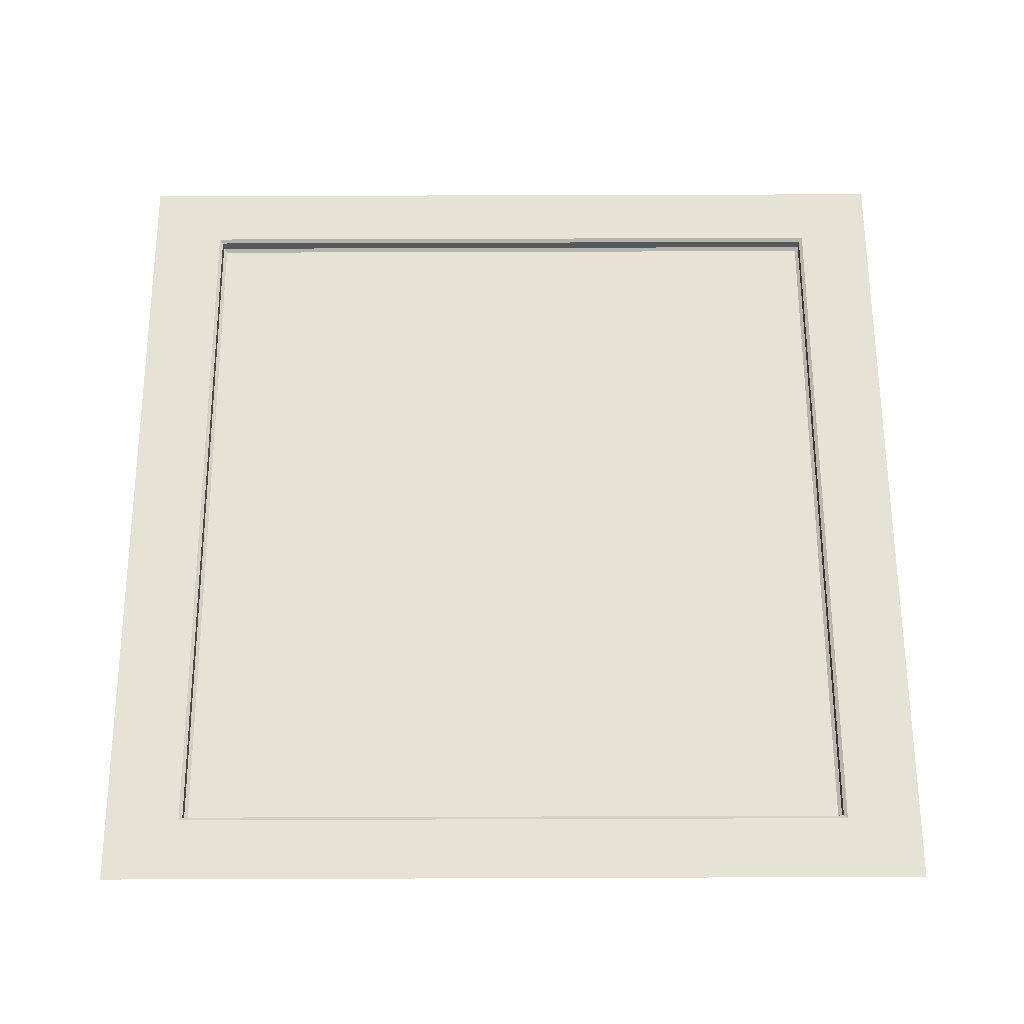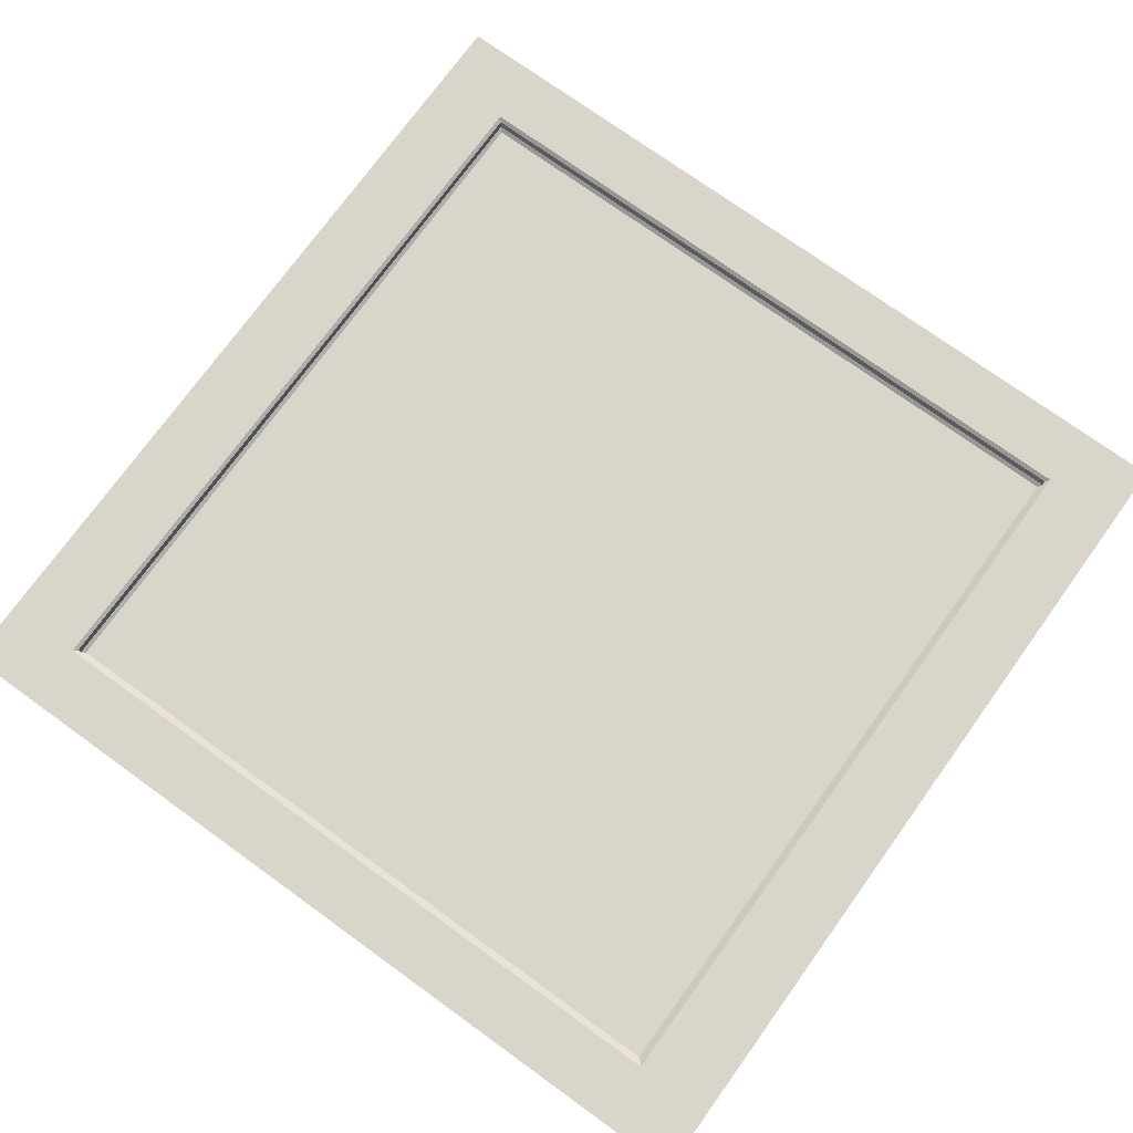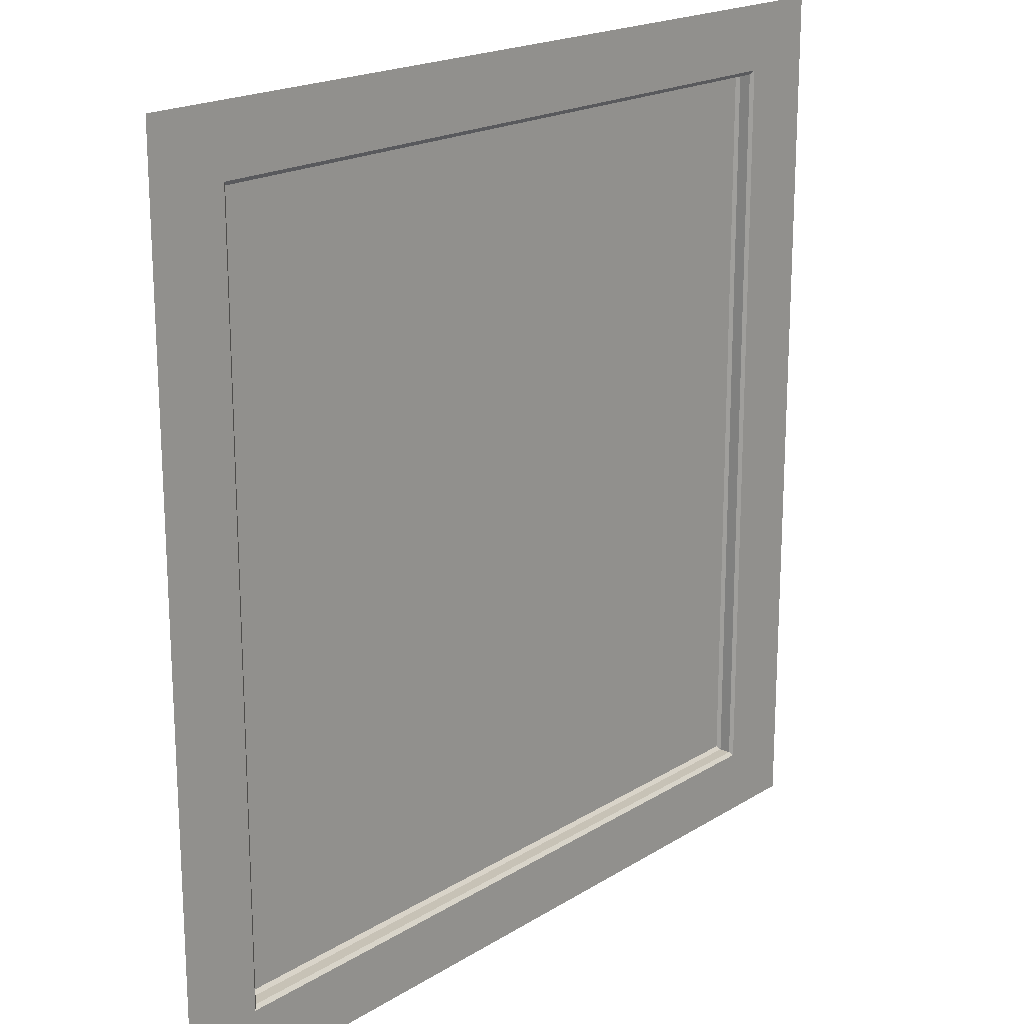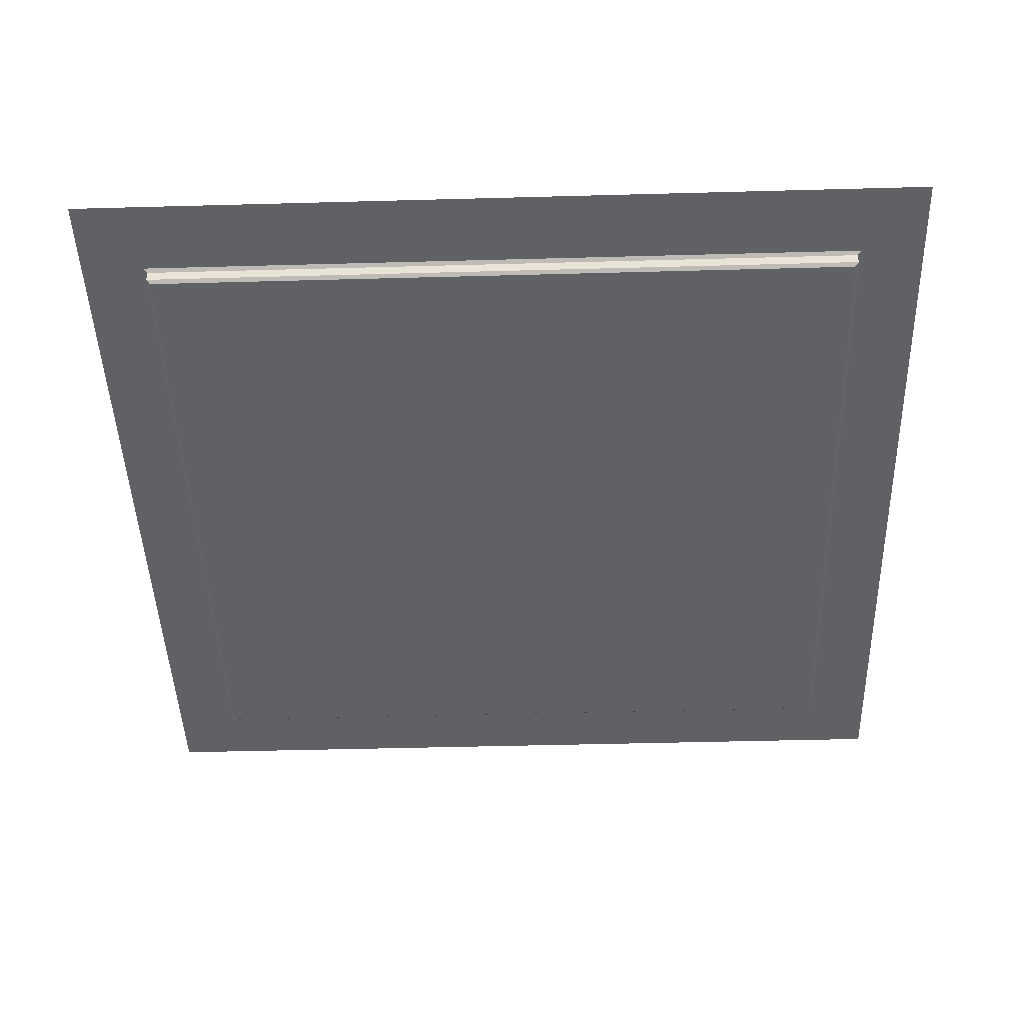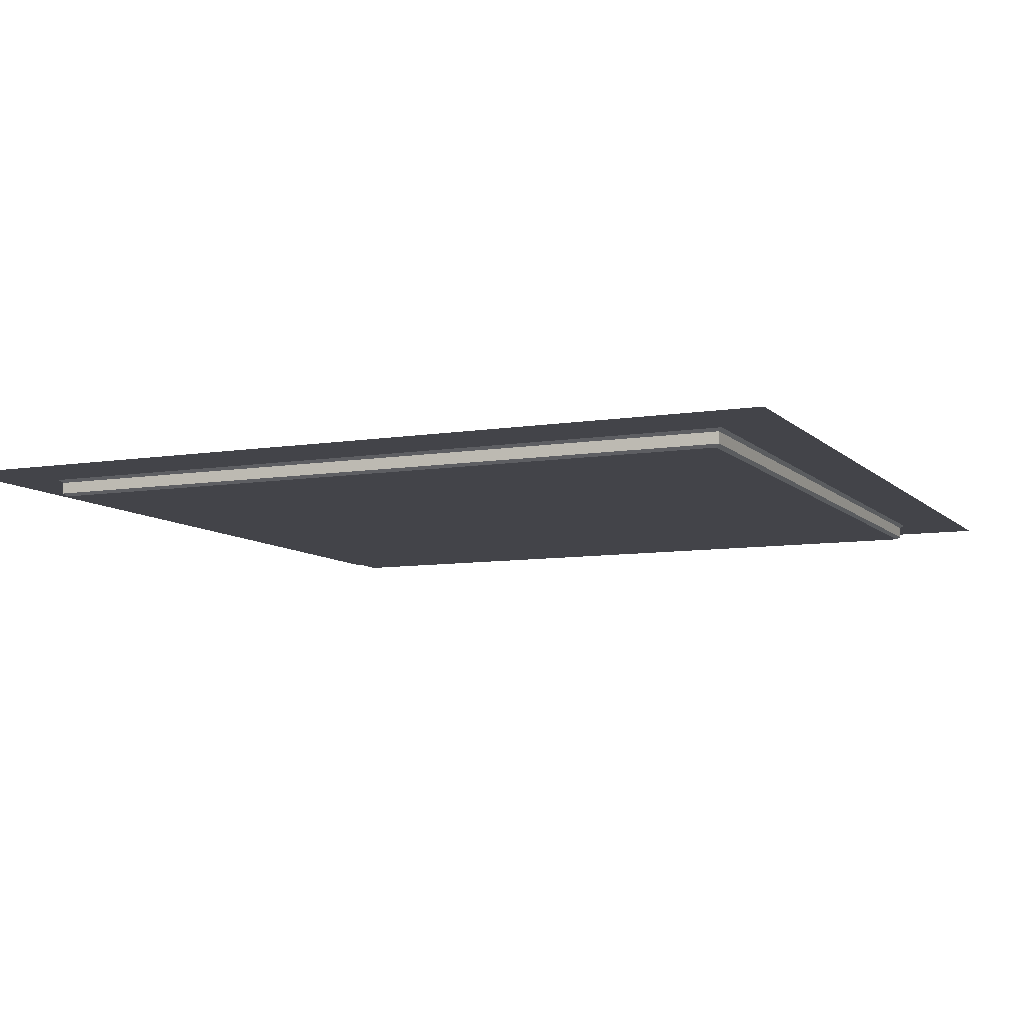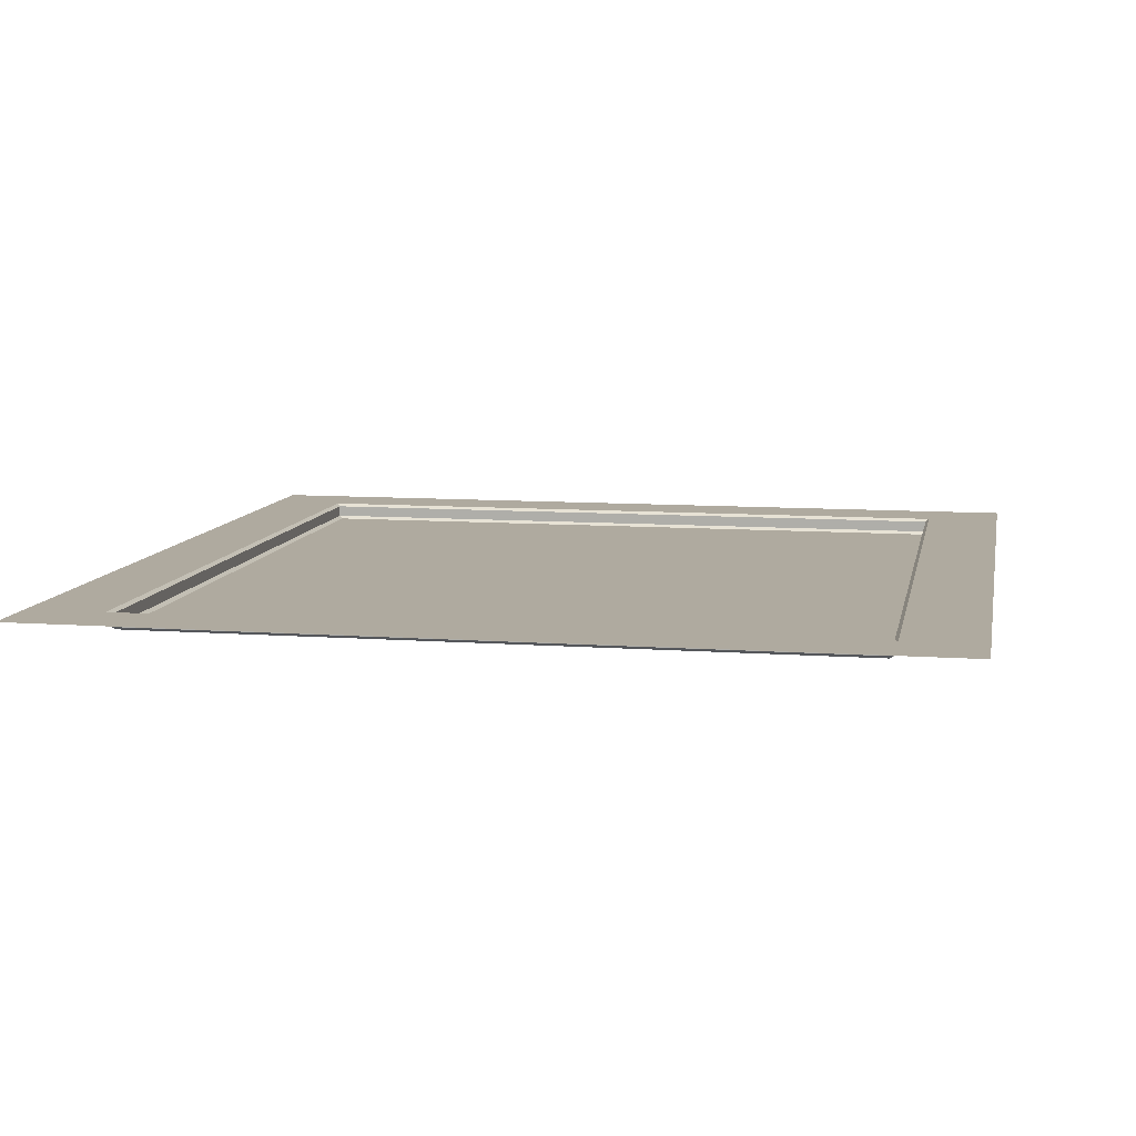
<metadata>
{"format":"obj","ext":"obj","renderer":"f3d","projection":"perspective","resolution":1024,"background":"white","views":[{"elev":63.4,"azim":179.8,"up":"+Z"},{"elev":74.4,"azim":-144.2,"up":"+Z"},{"elev":19.1,"azim":-49.2,"up":"+Y"},{"elev":-45.5,"azim":91.8,"up":"+Z"},{"elev":-8.4,"azim":114.0,"up":"+Z"},{"elev":9.4,"azim":10.8,"up":"+Z"}]}
</metadata>
<code>
g default
v -42.09 415.1 -7.44
v -407.9 415.1 -7.44
v -43.94 413.1 -8.942
v -406.1 413.1 -8.942
v 0 450.5 0
v -40.25 417.1 0
v -42.09 415.1 -1.502
v -409.7 417.1 0
v -450 450.5 0
v -407.9 415.1 -1.502
v -42.09 35.42 -7.44
v -407.9 35.42 -7.44
v -43.94 37.43 -8.942
v -406.1 37.43 -8.942
v 0 0 0
v -40.25 33.41 0
v -42.09 35.42 -1.502
v -409.7 33.41 0
v -450 0 0
v -407.9 35.42 -1.502
g polySurface104
f 15 5 6 16
f 1 3 13 11
f 6 7 17 16
f 3 4 14 13
f 8 9 19 18
f 4 2 12 14
f 10 8 18 20
f 10 7 6 8
f 8 6 5 9
f 4 3 1 2
f 7 1 11 17
f 2 10 20 12
f 2 1 7 10
f 20 18 16 17
f 18 19 15 16
f 14 12 11 13
f 12 20 17 11

</code>
